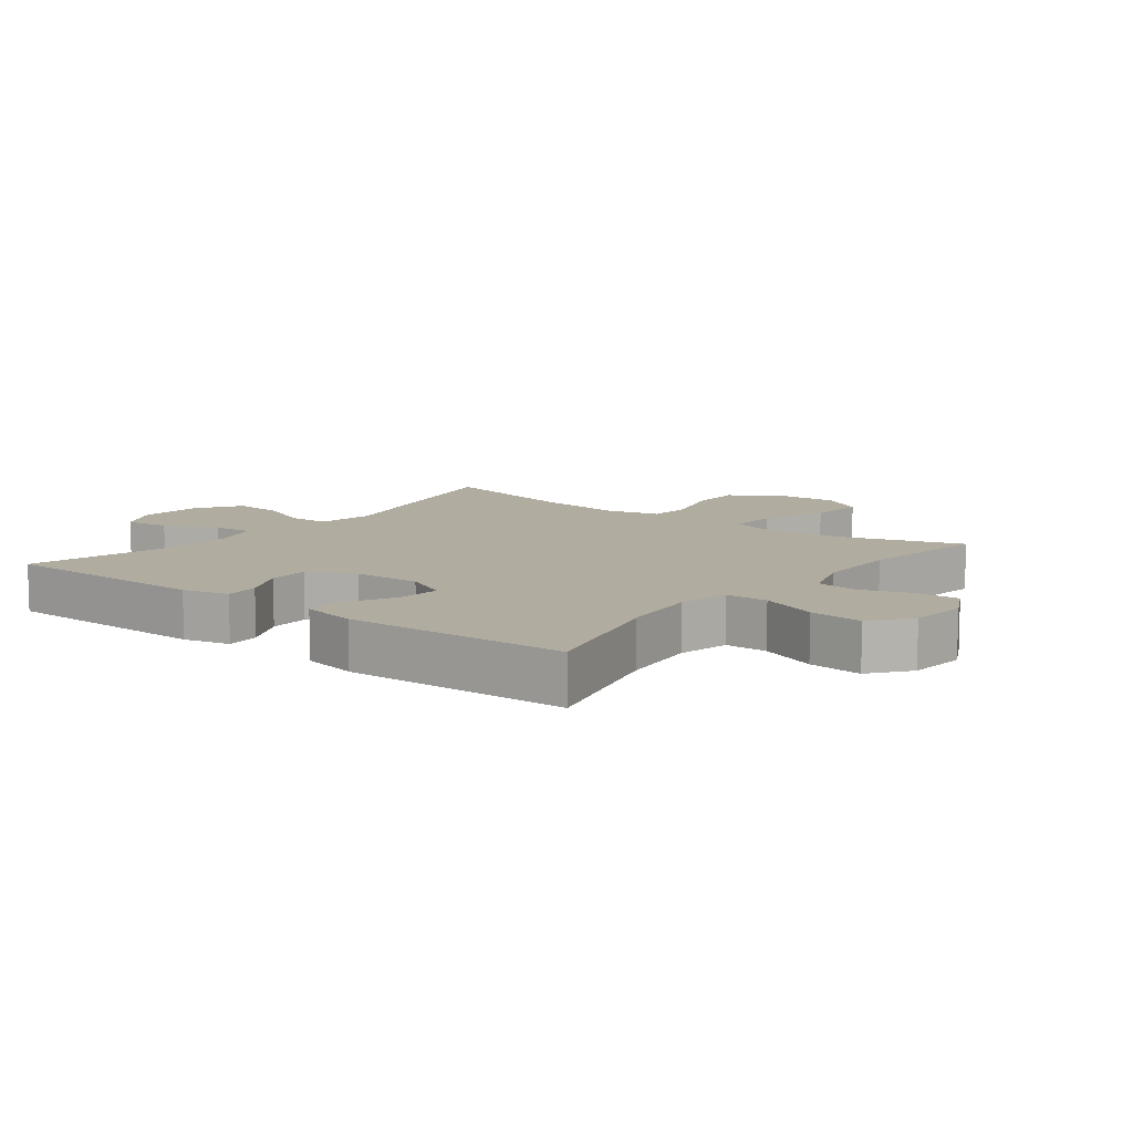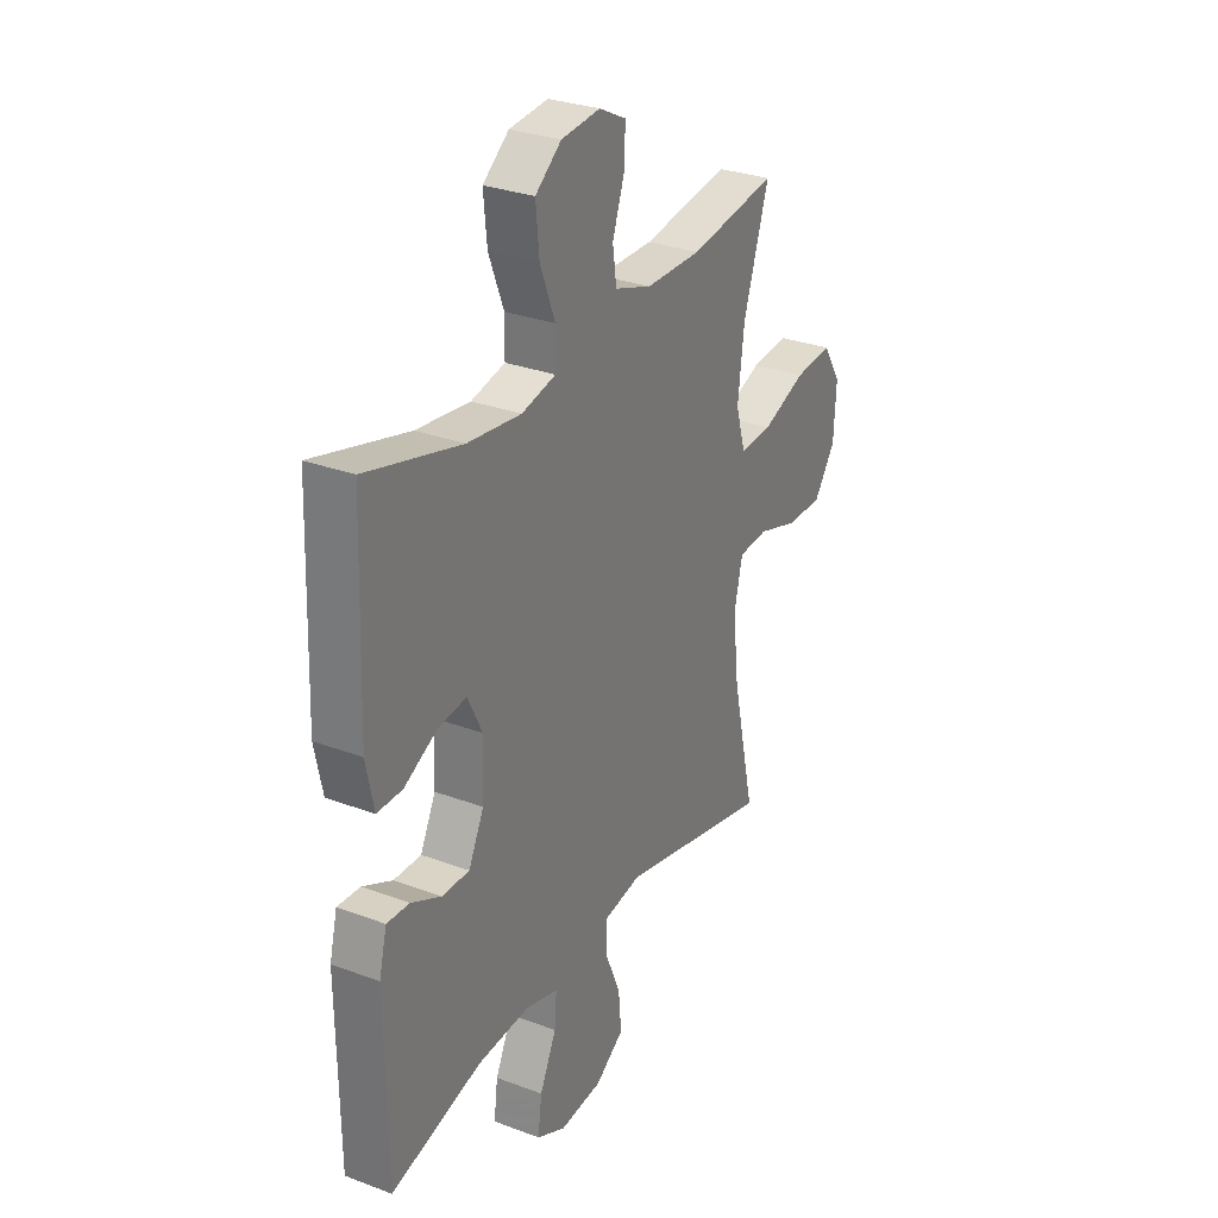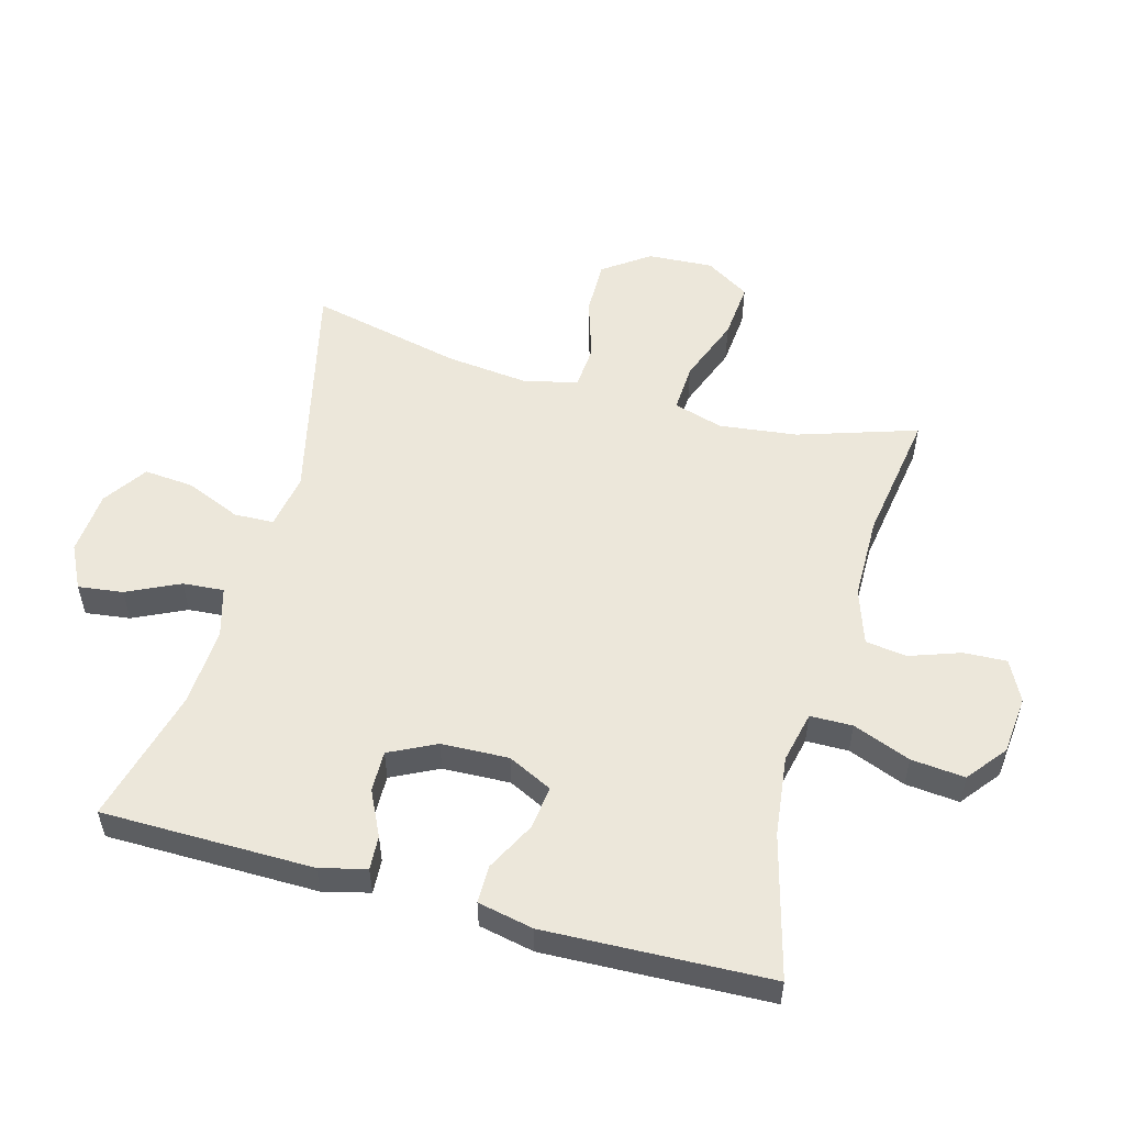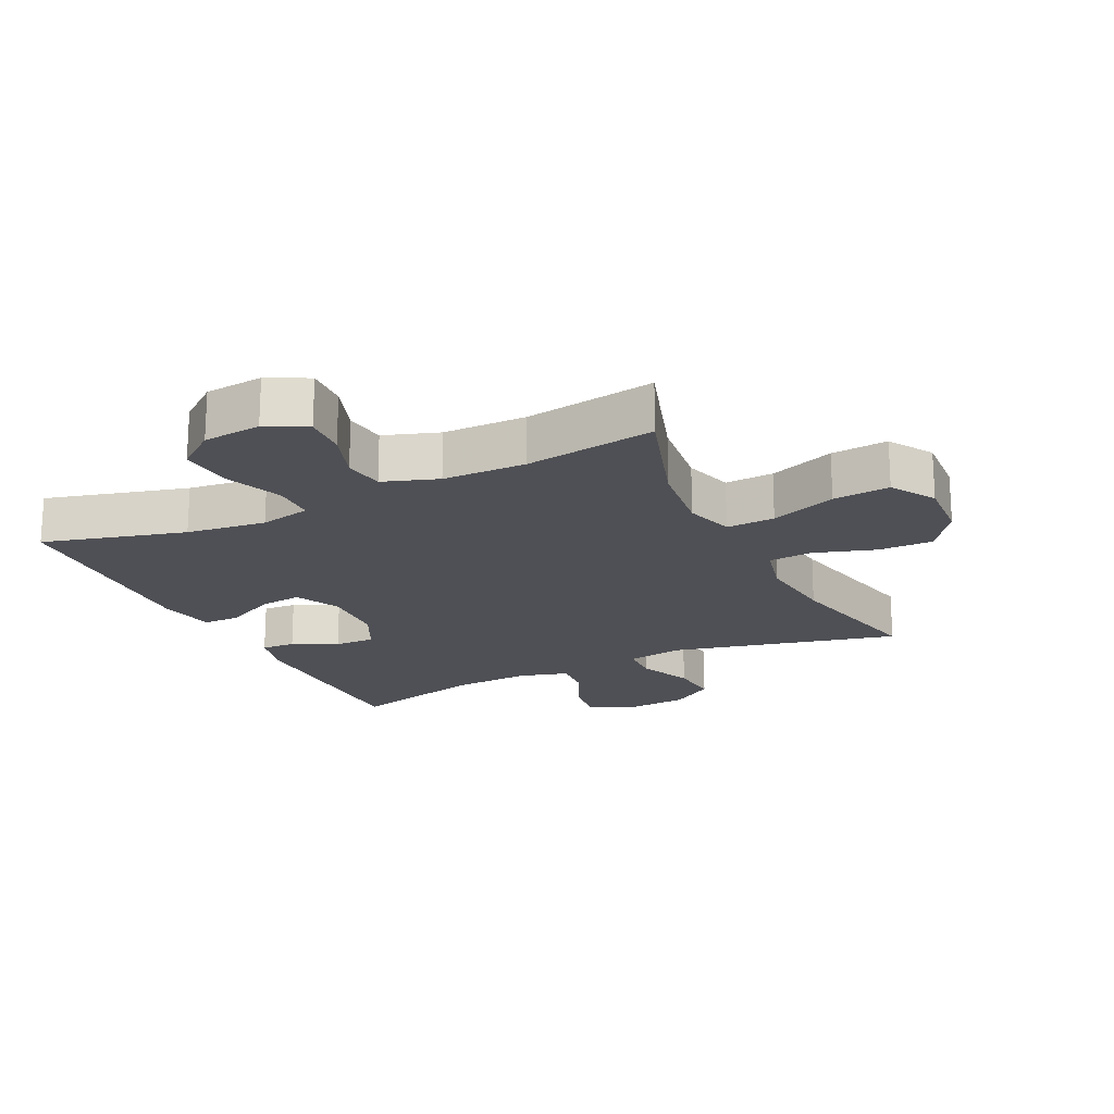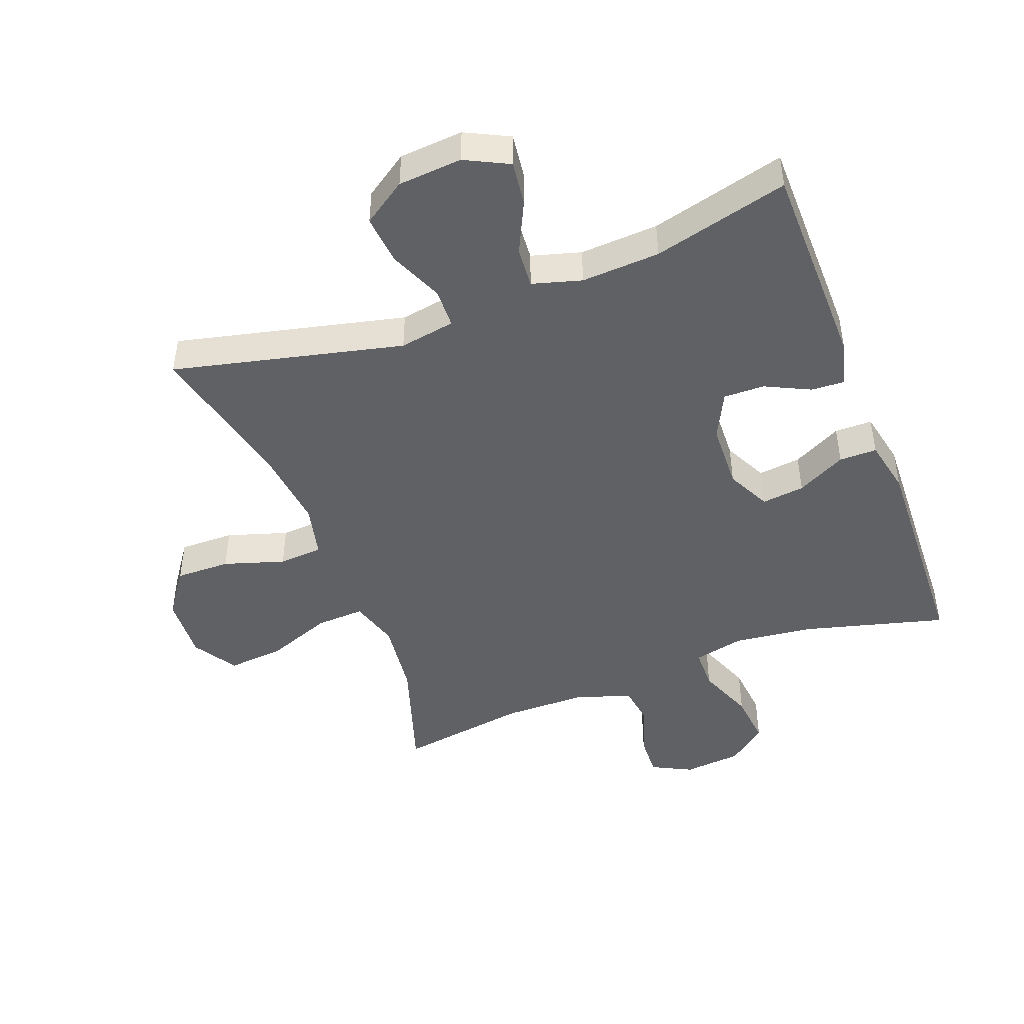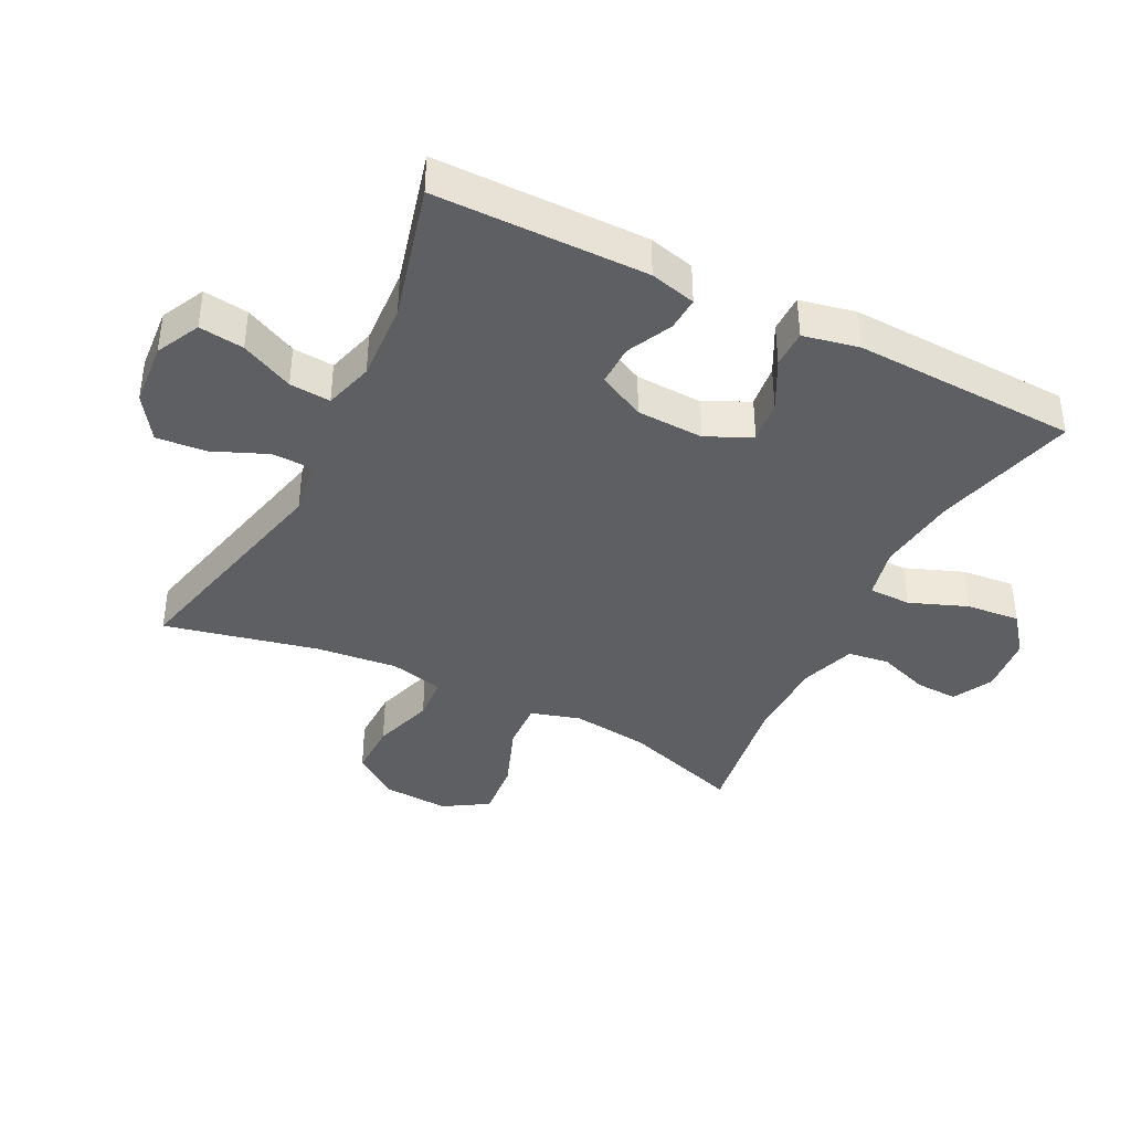
<metadata>
{"format":"obj","ext":"obj","renderer":"f3d","projection":"perspective","resolution":1024,"background":"white","views":[{"elev":10.1,"azim":-52.2,"up":"+Y"},{"elev":29.6,"azim":-61.2,"up":"+Z"},{"elev":54.1,"azim":-74.6,"up":"+Y"},{"elev":-19.4,"azim":25.7,"up":"+Y"},{"elev":-45.8,"azim":-159.2,"up":"+Y"},{"elev":-39.9,"azim":-116.7,"up":"+Y"}]}
</metadata>
<code>
v -0.5 0.07 0.5
v -0.278 0.07 0.441
v -0.153 0.07 0.426
v -0.073 0.07 0.444
v -0.072 0.07 0.51
v -0.107 0.07 0.6
v -0.115 0.07 0.684
v -0.054 0.07 0.732
v 0.037 0.07 0.741
v 0.1 0.07 0.709
v 0.097 0.07 0.642
v 0.069 0.07 0.562
v 0.078 0.07 0.498
v 0.164 0.07 0.469
v 0.295 0.07 0.468
v 0.5 0.07 0.5
v 0.44 0.07 0.315
v 0.425 0.07 0.193
v 0.448 0.07 0.116
v 0.524 0.07 0.12
v 0.627 0.07 0.159
v 0.716 0.07 0.167
v 0.759 0.07 0.098
v 0.753 0.07 -0.004
v 0.702 0.07 -0.076
v 0.616 0.07 -0.075
v 0.521 0.07 -0.045
v 0.452 0.07 -0.05
v 0.432 0.07 -0.134
v 0.446 0.07 -0.262
v 0.5 0.07 -0.5
v 0.141 0.07 -0.416
v 0.054 0.07 -0.431
v 0.052 0.07 -0.493
v 0.088 0.07 -0.578
v 0.095 0.07 -0.656
v 0.027 0.07 -0.702
v -0.073 0.07 -0.71
v -0.141 0.07 -0.676
v -0.132 0.07 -0.606
v -0.093 0.07 -0.524
v -0.088 0.07 -0.46
v -0.165 0.07 -0.438
v -0.288 0.07 -0.445
v -0.5 0.07 -0.5
v -0.503 0.07 -0.17
v -0.485 0.07 -0.098
v -0.432 0.07 -0.101
v -0.362 0.07 -0.135
v -0.298 0.07 -0.136
v -0.262 0.07 -0.063
v -0.258 0.07 0.042
v -0.292 0.07 0.111
v -0.359 0.07 0.103
v -0.436 0.07 0.063
v -0.495 0.07 0.063
v -0.513 0.07 0.15
v -0.5 0 0.5
v -0.278 0 0.441
v -0.153 0 0.426
v -0.073 0 0.444
v -0.072 0 0.51
v -0.107 0 0.6
v -0.115 0 0.684
v -0.054 0 0.732
v 0.037 0 0.741
v 0.1 0 0.709
v 0.097 0 0.642
v 0.069 0 0.562
v 0.078 0 0.498
v 0.164 0 0.469
v 0.295 0 0.468
v 0.5 0 0.5
v 0.44 0 0.315
v 0.425 0 0.193
v 0.448 0 0.116
v 0.524 0 0.12
v 0.627 0 0.159
v 0.716 0 0.167
v 0.759 0 0.098
v 0.753 0 -0.004
v 0.702 0 -0.076
v 0.616 0 -0.075
v 0.521 0 -0.045
v 0.452 0 -0.05
v 0.432 0 -0.134
v 0.446 0 -0.262
v 0.5 0 -0.5
v 0.141 0 -0.416
v 0.054 0 -0.431
v 0.052 0 -0.493
v 0.088 0 -0.578
v 0.095 0 -0.656
v 0.027 0 -0.702
v -0.073 0 -0.71
v -0.141 0 -0.676
v -0.132 0 -0.606
v -0.093 0 -0.524
v -0.088 0 -0.46
v -0.165 0 -0.438
v -0.288 0 -0.445
v -0.5 0 -0.5
v -0.503 0 -0.17
v -0.485 0 -0.098
v -0.432 0 -0.101
v -0.362 0 -0.135
v -0.298 0 -0.136
v -0.262 0 -0.063
v -0.258 0 0.042
v -0.292 0 0.111
v -0.359 0 0.103
v -0.436 0 0.063
v -0.495 0 0.063
v -0.513 0 0.15
f 54 55 56 57
f 53 54 57 1
f 46 47 48 49
f 44 45 46 49
f 43 44 49 50
f 42 43 50 51
f 38 39 40 41
f 38 41 42
f 37 38 42
f 34 35 36 37
f 33 34 37 42
f 30 31 32
f 29 30 32 33
f 28 29 33 42
f 24 25 26 27
f 24 27 28
f 23 24 28
f 20 21 22 23
f 19 20 23 28
f 18 19 28 42
f 15 16 17
f 14 15 17 18
f 13 14 18 42
f 9 10 11 12
f 5 6 7 8
f 4 5 8 9
f 53 1 2
f 52 53 2 3
f 4 9 12 13
f 4 13 42 51
f 3 4 51 52
f 114 113 112 111
f 58 114 111 110
f 106 105 104 103
f 106 103 102 101
f 107 106 101 100
f 108 107 100 99
f 98 97 96 95
f 99 98 95
f 99 95 94
f 94 93 92 91
f 99 94 91 90
f 89 88 87
f 90 89 87 86
f 99 90 86 85
f 84 83 82 81
f 85 84 81
f 85 81 80
f 80 79 78 77
f 85 80 77 76
f 99 85 76 75
f 74 73 72
f 75 74 72 71
f 99 75 71 70
f 69 68 67 66
f 65 64 63 62
f 66 65 62 61
f 59 58 110
f 60 59 110 109
f 70 69 66 61
f 108 99 70 61
f 109 108 61 60
f 1 58 59 2
f 2 59 60 3
f 3 60 61 4
f 4 61 62 5
f 5 62 63 6
f 6 63 64 7
f 7 64 65 8
f 8 65 66 9
f 9 66 67 10
f 10 67 68 11
f 11 68 69 12
f 12 69 70 13
f 13 70 71 14
f 14 71 72 15
f 15 72 73 16
f 16 73 74 17
f 17 74 75 18
f 18 75 76 19
f 19 76 77 20
f 20 77 78 21
f 21 78 79 22
f 22 79 80 23
f 23 80 81 24
f 24 81 82 25
f 25 82 83 26
f 26 83 84 27
f 27 84 85 28
f 28 85 86 29
f 29 86 87 30
f 30 87 88 31
f 31 88 89 32
f 32 89 90 33
f 33 90 91 34
f 34 91 92 35
f 35 92 93 36
f 36 93 94 37
f 37 94 95 38
f 38 95 96 39
f 39 96 97 40
f 40 97 98 41
f 41 98 99 42
f 42 99 100 43
f 43 100 101 44
f 44 101 102 45
f 45 102 103 46
f 46 103 104 47
f 47 104 105 48
f 48 105 106 49
f 49 106 107 50
f 50 107 108 51
f 51 108 109 52
f 52 109 110 53
f 53 110 111 54
f 54 111 112 55
f 55 112 113 56
f 56 113 114 57
f 57 114 58 1

</code>
